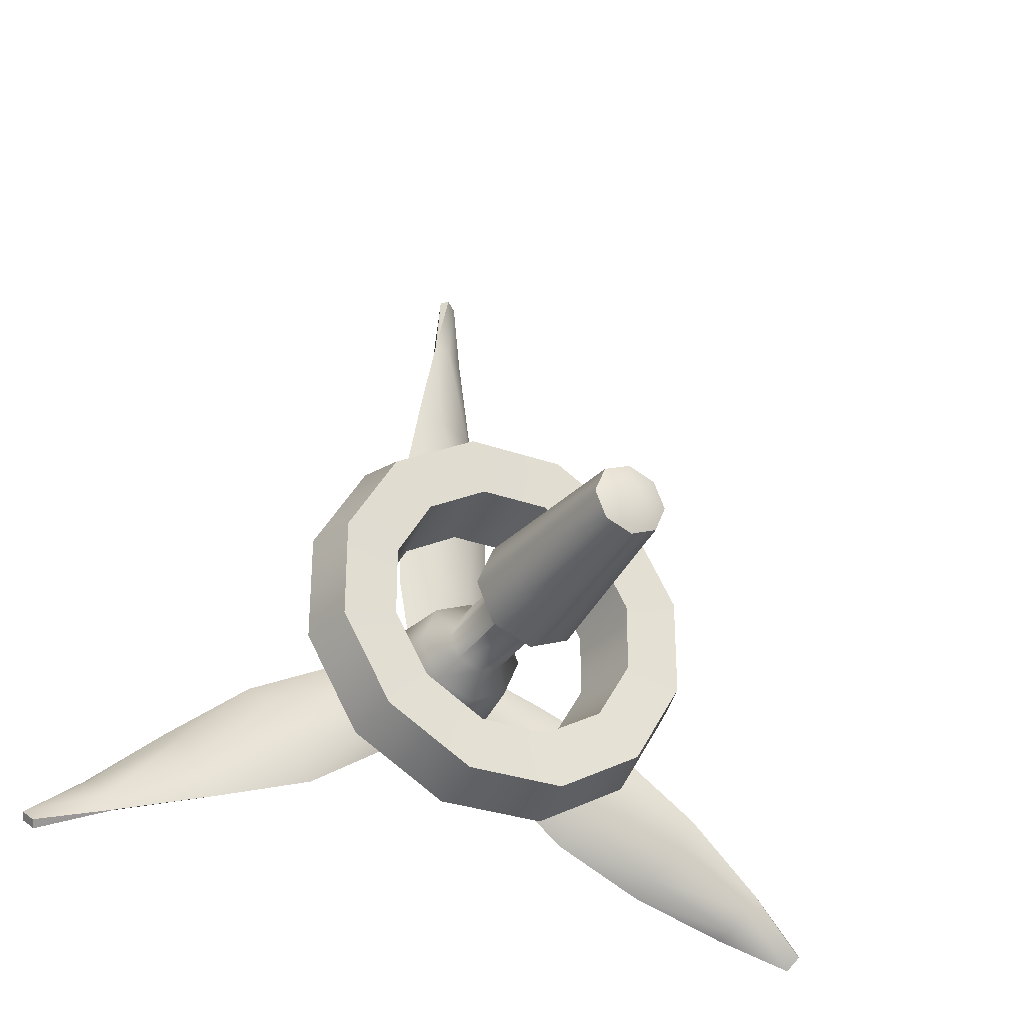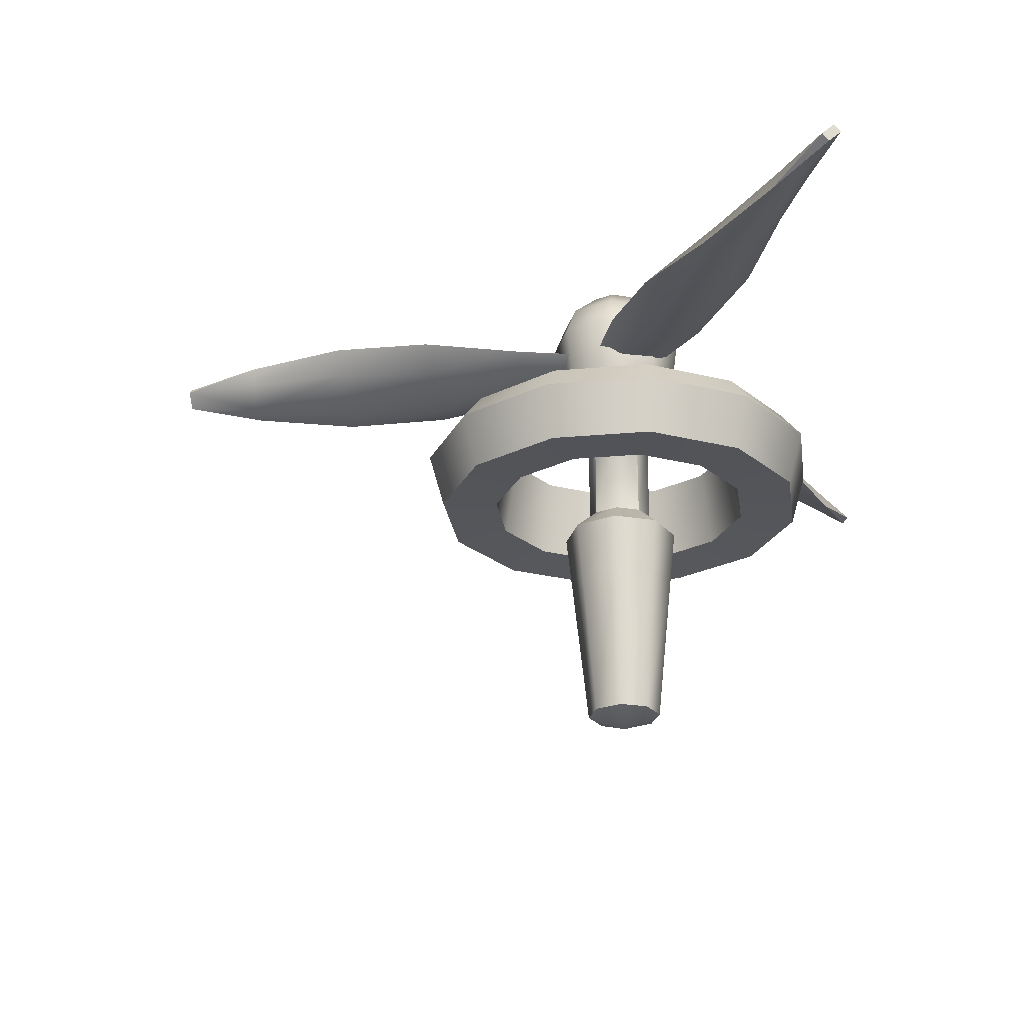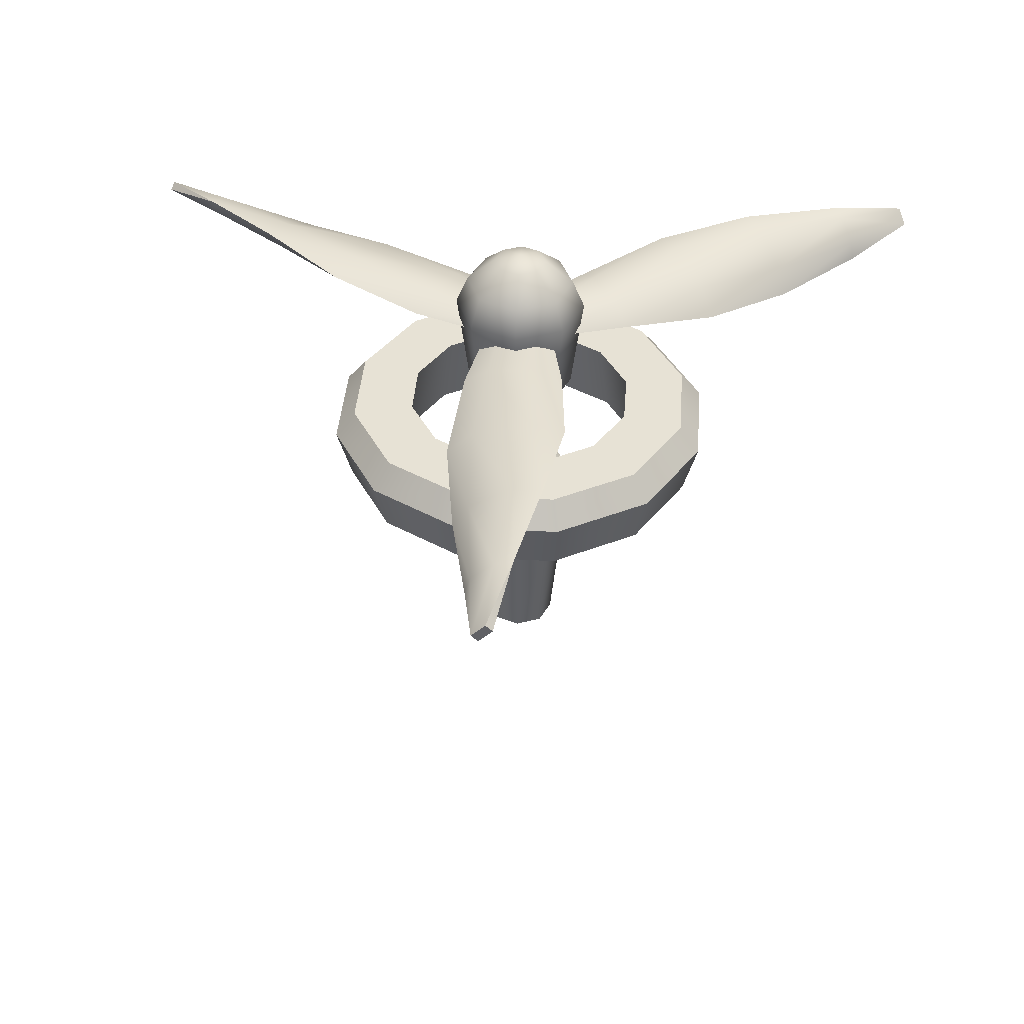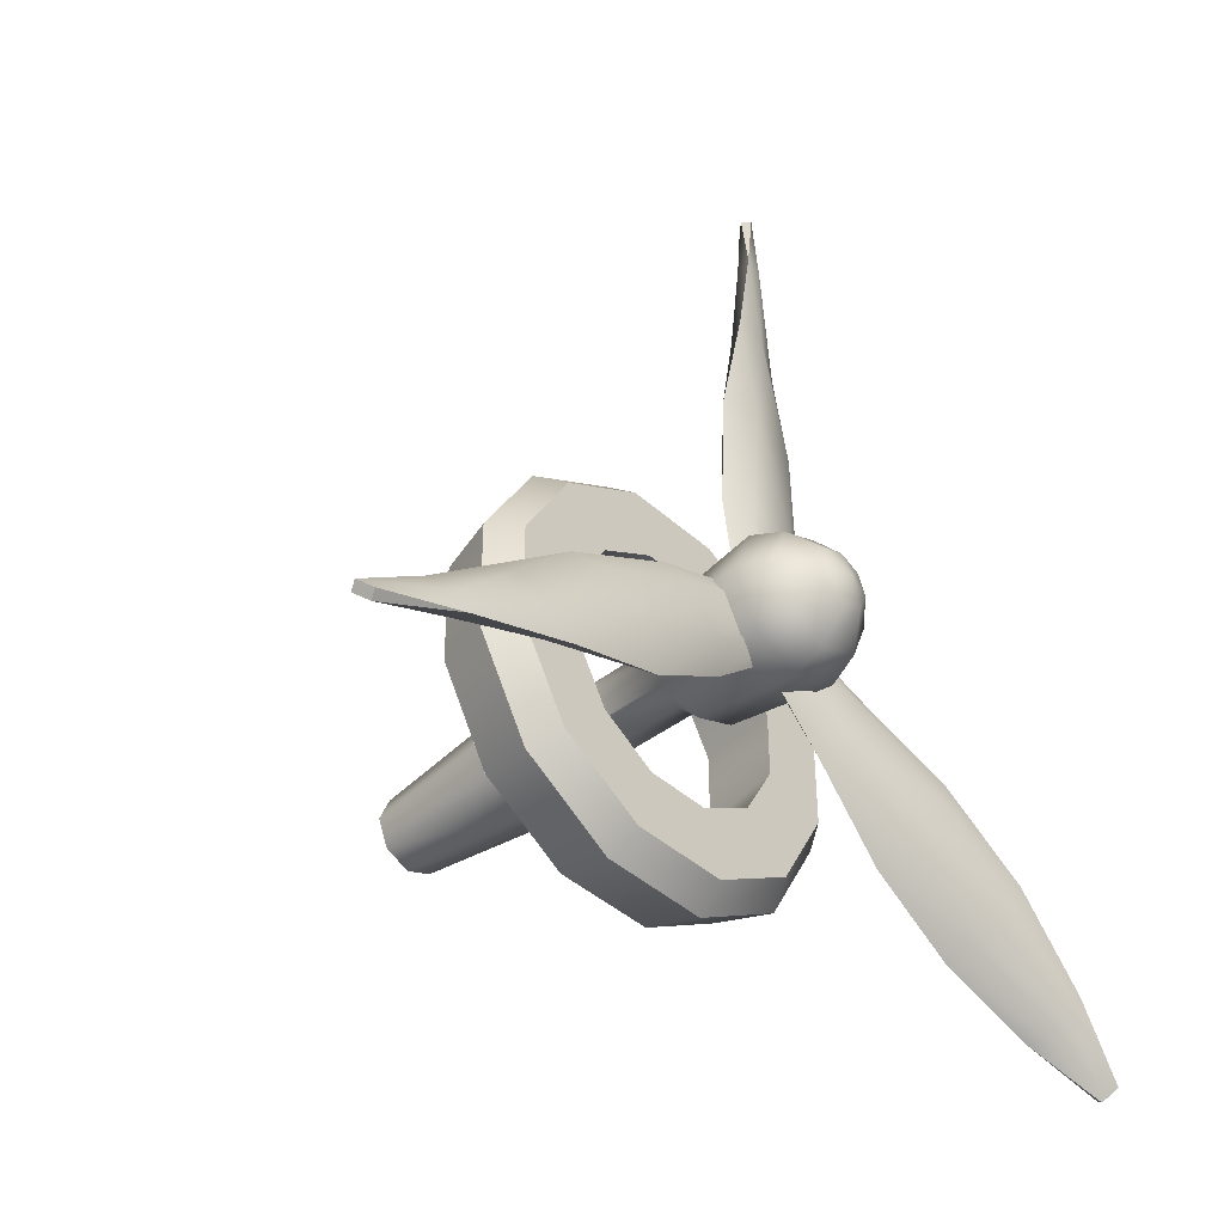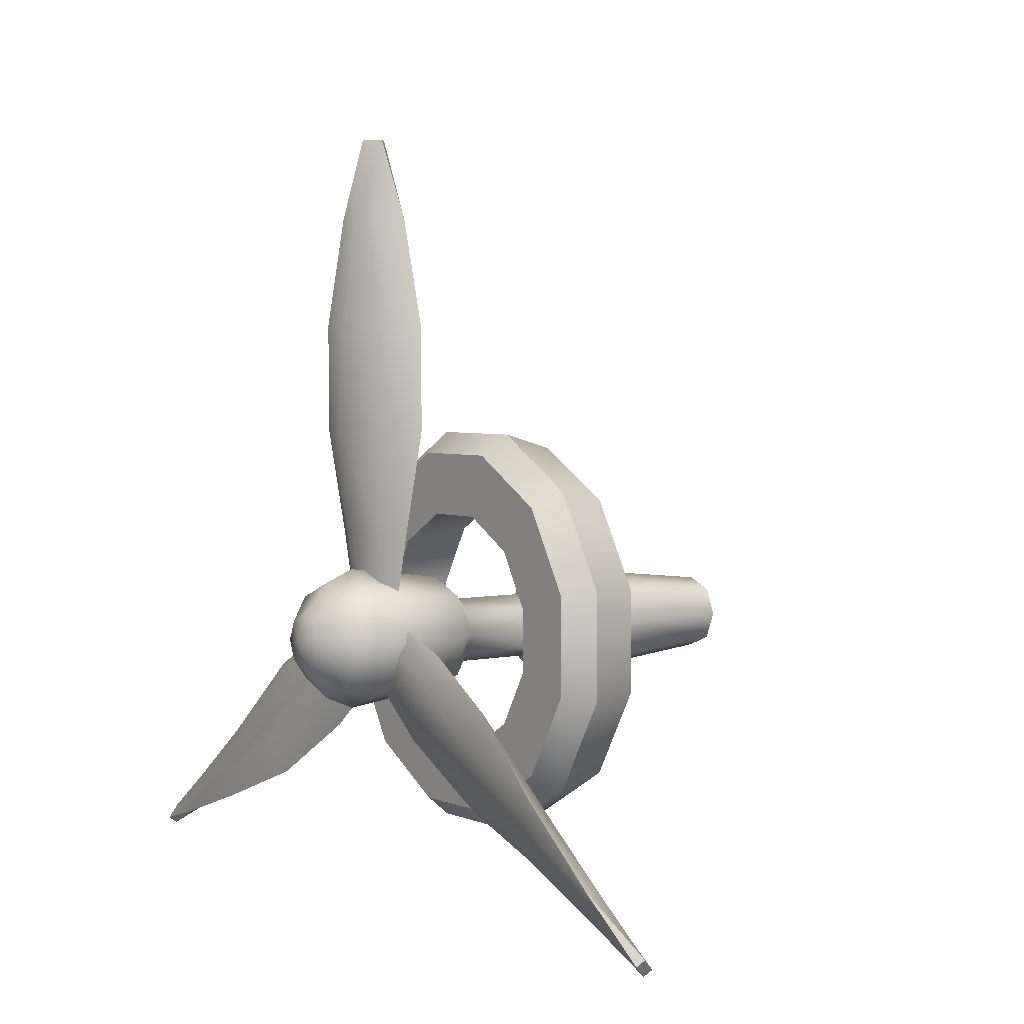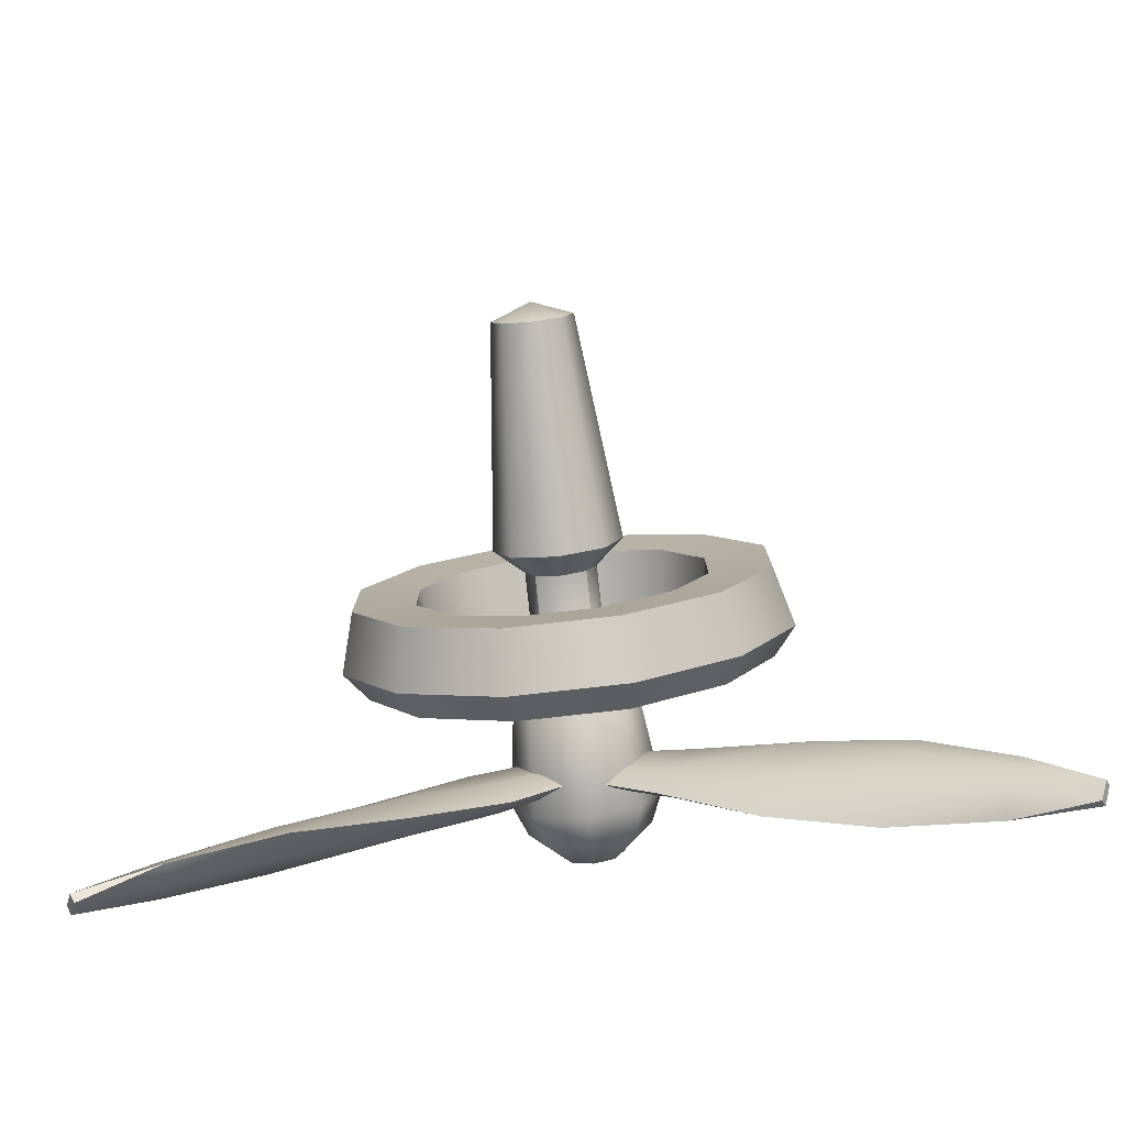
<metadata>
{"format":"obj","ext":"obj","renderer":"f3d","projection":"perspective","resolution":1024,"background":"white","views":[{"elev":-31.2,"azim":153.2,"up":"+Y"},{"elev":-25.5,"azim":-81.8,"up":"+Z"},{"elev":40.3,"azim":-175.7,"up":"+Z"},{"elev":-42.0,"azim":-47.1,"up":"+Y"},{"elev":3.7,"azim":54.0,"up":"+Y"},{"elev":-79.1,"azim":-173.6,"up":"+Y"}]}
</metadata>
<code>
o windturbine_tall_fan_Cylinder.2739
v 0.1844 2.235 -0.06624
v 0.1667 2.217 0.08529
v 0.2519 2.118 -0.06624
v 0.2277 2.111 0.08529
v 0.2519 1.983 -0.06624
v 0.2277 1.989 0.08529
v 0.1844 1.866 -0.06624
v 0.1667 1.883 0.08529
v 0.06752 1.798 -0.06624
v 0.06102 1.822 0.08529
v -0.06749 1.798 -0.06624
v -0.06099 1.822 0.08529
v -0.1844 1.866 -0.06624
v -0.1666 1.883 0.08529
v -0.2519 1.983 -0.06624
v -0.2276 1.989 0.08529
v -0.2519 2.118 -0.06624
v -0.2276 2.111 0.08529
v -0.1844 2.235 -0.06624
v -0.1666 2.217 0.08529
v -0.06749 2.302 -0.06624
v -0.06099 2.278 0.08529
v 0.06752 2.302 -0.06624
v 0.06102 2.278 0.08529
v 0.2633 2.313 -0.07221
v 0.3597 2.146 -0.07221
v 0.3483 2.143 0.08529
v 0.3885 2.154 0.03326
v 0.2844 2.335 0.03326
v 0.255 2.305 0.08529
v 0.3597 1.954 -0.07221
v 0.3483 1.957 0.08529
v 0.3885 1.946 0.03326
v 0.2633 1.787 -0.07221
v 0.255 1.795 0.08529
v 0.2844 1.766 0.03326
v 0.0964 1.69 -0.07221
v 0.09334 1.702 0.08529
v 0.1041 1.662 0.03326
v -0.09636 1.69 -0.07221
v -0.09331 1.702 0.08529
v -0.1041 1.662 0.03326
v -0.2633 1.787 -0.07221
v -0.2549 1.795 0.08529
v -0.2844 1.766 0.03326
v -0.3597 1.954 -0.07221
v -0.3483 1.957 0.08529
v -0.3885 1.946 0.03326
v -0.3597 2.146 -0.07221
v -0.3483 2.143 0.08529
v -0.3885 2.154 0.03326
v -0.2633 2.313 -0.07221
v -0.2549 2.305 0.08529
v -0.2844 2.335 0.03326
v -0.09636 2.41 -0.07221
v -0.09331 2.398 0.08529
v -0.1041 2.439 0.03326
v 0.0964 2.41 -0.07221
v 0.09334 2.398 0.08529
v 0.1041 2.439 0.03326
v -2.6e-05 2.05 0.4452
v -2.6e-05 2.184 0.3251
v -2.6e-05 2.16 0.3823
v 0.09445 2.144 0.3251
v 0.07768 2.128 0.3823
v 0.1336 2.05 0.3251
v 0.1099 2.05 0.3823
v 0.09445 1.956 0.3251
v 0.07768 1.972 0.3823
v -2.6e-05 1.916 0.3251
v -2.6e-05 1.94 0.3823
v -0.09451 1.956 0.3251
v -0.07773 1.972 0.3823
v -0.1336 2.05 0.3251
v -0.1099 2.05 0.3823
v -0.09451 2.144 0.3251
v -0.07773 2.128 0.3823
v -2.6e-05 2.103 0.4311
v 0.03718 2.087 0.4311
v 0.05259 2.05 0.4311
v 0.03718 2.013 0.4311
v -2.6e-05 1.997 0.4311
v -0.03723 2.013 0.4311
v -0.05264 2.05 0.4311
v -0.03723 2.087 0.4311
v -2.7e-05 2.113 0.08892
v 0.04424 2.094 0.08892
v 0.06258 2.05 0.08892
v 0.04424 2.006 0.08892
v -2.7e-05 1.987 0.08892
v -0.0443 2.006 0.08892
v -0.06263 2.05 0.08892
v -0.0443 2.094 0.08892
v 0.06037 2.05 0.2715
v 0.04523 2.85 0.2315
v 0.03018 2.05 0.2899
v 0.03477 2.85 0.2652
v -0.03021 2.05 0.2899
v -0.01032 2.85 0.3053
v -0.0604 2.05 0.2715
v -0.04525 2.85 0.3115
v -0.03021 2.05 0.2531
v -0.03479 2.85 0.2779
v 0.03018 2.05 0.2531
v 0.0103 2.85 0.2377
v 0.0997 2.25 0.2655
v 0.1166 2.45 0.2406
v 0.08697 2.65 0.2224
v 0.05622 2.65 0.269
v 0.06667 2.45 0.2865
v 0.05147 2.25 0.2943
v -0.03029 2.65 0.319
v -0.04965 2.45 0.3185
v -0.04823 2.25 0.3006
v -0.087 2.65 0.3207
v -0.1166 2.45 0.3024
v -0.09974 2.25 0.2776
v -0.05625 2.65 0.274
v -0.0667 2.45 0.2565
v -0.05151 2.25 0.2488
v 0.03027 2.65 0.2241
v 0.04962 2.45 0.2245
v 0.0482 2.25 0.2425
v 0.01978 3 0.2649
v -0.006638 3 0.2913
v -0.0198 3 0.2782
v 0.006621 3 0.2517
v -0.03019 1.998 0.2715
v 0.6702 1.611 0.2315
v -0.01509 2.024 0.2899
v 0.6754 1.62 0.2652
v 0.0151 2.076 0.2899
v 0.698 1.659 0.3053
v 0.0302 2.102 0.2715
v 0.7154 1.689 0.3115
v 0.0151 2.076 0.2531
v 0.7102 1.68 0.2779
v -0.01509 2.024 0.2531
v 0.6877 1.641 0.2377
v 0.1234 1.864 0.2655
v 0.2881 1.749 0.2406
v 0.4761 1.675 0.2224
v 0.4915 1.701 0.269
v 0.3131 1.792 0.2865
v 0.1475 1.905 0.2943
v 0.5348 1.776 0.319
v 0.3712 1.893 0.3185
v 0.1973 1.992 0.3006
v 0.5631 1.825 0.3207
v 0.4047 1.951 0.3024
v 0.2231 2.036 0.2776
v 0.5477 1.799 0.274
v 0.3798 1.908 0.2565
v 0.199 1.995 0.2488
v 0.5045 1.724 0.2241
v 0.3216 1.807 0.2245
v 0.1491 1.908 0.2425
v 0.8128 1.558 0.2649
v 0.826 1.581 0.2913
v 0.8326 1.592 0.2782
v 0.8194 1.569 0.2517
v -0.03019 2.102 0.2715
v -0.7154 1.689 0.2315
v -0.01509 2.076 0.2899
v -0.7102 1.68 0.2652
v 0.0151 2.024 0.2899
v -0.6877 1.641 0.3053
v 0.0302 1.998 0.2715
v -0.6702 1.611 0.3115
v 0.0151 2.024 0.2531
v -0.6754 1.62 0.2779
v -0.01509 2.076 0.2531
v -0.698 1.659 0.2377
v -0.2231 2.036 0.2655
v -0.4047 1.951 0.2406
v -0.5631 1.825 0.2224
v -0.5477 1.799 0.269
v -0.3797 1.908 0.2865
v -0.1989 1.995 0.2943
v -0.5045 1.724 0.319
v -0.3216 1.807 0.3185
v -0.1491 1.908 0.3006
v -0.4761 1.675 0.3207
v -0.2881 1.749 0.3024
v -0.1233 1.864 0.2776
v -0.4915 1.701 0.274
v -0.3131 1.792 0.2565
v -0.1475 1.905 0.2488
v -0.5347 1.776 0.2241
v -0.3712 1.893 0.2245
v -0.1973 1.992 0.2425
v -0.8326 1.592 0.2649
v -0.8194 1.569 0.2913
v -0.8128 1.558 0.2782
v -0.826 1.581 0.2517
v -2.7e-05 2.159 0.1321
v 0.07672 2.127 0.1321
v 0.1085 2.05 0.1321
v 0.07672 1.973 0.1321
v -2.7e-05 1.941 0.1321
v -0.07678 1.973 0.1321
v -0.1086 2.05 0.1321
v -0.07678 2.127 0.1321
v -5.4e-05 2.05 -0.5546
v -2.7e-05 2.113 -0.08892
v 0.04424 2.094 -0.08892
v 0.06258 2.05 -0.08892
v 0.04424 2.006 -0.08892
v -2.7e-05 1.987 -0.08892
v -0.0443 2.006 -0.08892
v -0.06263 2.05 -0.08892
v -0.0443 2.094 -0.08892
v -4.9e-05 2.163 -0.1321
v 0.08017 2.13 -0.1321
v 0.1134 2.05 -0.1321
v 0.08017 1.97 -0.1321
v -4.9e-05 1.937 -0.1321
v -0.08027 1.97 -0.1321
v -0.1135 2.05 -0.1321
v -0.08027 2.13 -0.1321
v -5.4e-05 2.122 -0.5272
v 0.05063 2.101 -0.5272
v 0.07163 2.05 -0.5272
v 0.05063 1.999 -0.5272
v -5.4e-05 1.978 -0.5272
v -0.05074 1.999 -0.5272
v -0.07173 2.05 -0.5272
v -0.05074 2.101 -0.5272
v -5e-05 2.152 -0.2415
v 0.07195 1.978 -0.2415
v -5.1e-05 1.948 -0.2415
v -0.07205 1.978 -0.2415
v -0.1019 2.05 -0.2415
v -0.07205 2.122 -0.2415
v 0.07195 2.122 -0.2415
v 0.1018 2.05 -0.2415
f 58 60 29 25
f 31 34 7 5
f 34 37 9 7
f 37 40 11 9
f 40 43 13 11
f 43 46 15 13
f 46 49 17 15
f 49 52 19 17
f 52 55 21 19
f 55 58 23 21
f 24 22 21 23
f 58 25 1 23
f 2 24 23 1
f 25 29 28 26
f 4 6 32 27
f 2 4 27 30
f 24 2 30 59
f 6 8 35 32
f 34 36 39 37
f 8 10 38 35
f 37 39 42 40
f 10 12 41 38
f 40 42 45 43
f 12 14 44 41
f 43 45 48 46
f 14 16 47 44
f 46 48 51 49
f 16 18 50 47
f 49 51 54 52
f 18 20 53 50
f 52 54 57 55
f 20 22 56 53
f 55 57 60 58
f 22 24 59 56
f 26 28 33 31
f 31 33 36 34
f 22 20 19 21
f 20 18 17 19
f 18 16 15 17
f 16 14 13 15
f 14 12 11 13
f 12 10 9 11
f 10 8 7 9
f 8 6 5 7
f 6 4 3 5
f 4 2 1 3
f 26 31 5 3
f 28 29 30 27
f 33 28 27 32
f 36 33 32 35
f 39 36 35 38
f 42 39 38 41
f 45 42 41 44
f 48 45 44 47
f 51 48 47 50
f 54 51 50 53
f 57 54 53 56
f 60 57 56 59
f 29 60 59 30
f 3 1 25 26
f 203 76 62 196
f 198 66 68 199
f 199 68 70 200
f 200 70 72 201
f 201 72 74 202
f 202 74 76 203
f 196 62 64 197
f 197 64 66 198
f 64 62 63 65
f 65 63 78 79
f 66 64 65 67
f 67 65 79 80
f 68 66 67 69
f 69 67 80 81
f 70 68 69 71
f 71 69 81 82
f 72 70 71 73
f 73 71 82 83
f 74 72 73 75
f 75 73 83 84
f 76 74 75 77
f 77 75 84 85
f 62 76 77 63
f 63 77 85 78
f 61 79 78
f 61 80 79
f 61 81 80
f 61 82 81
f 61 83 82
f 61 84 83
f 61 85 84
f 61 78 85
f 87 88 207 206
f 89 90 209 208
f 91 92 211 210
f 93 86 205 212
f 86 87 206 205
f 88 89 208 207
f 90 91 210 209
f 92 93 212 211
f 108 95 97 109
f 109 97 99 112
f 112 99 101 115
f 115 101 103 118
f 127 124 95
f 118 103 105 121
f 121 105 95 108
f 104 123 106 94
f 123 122 107 106
f 122 121 108 107
f 102 120 123 104
f 120 119 122 123
f 119 118 121 122
f 100 117 120 102
f 117 116 119 120
f 116 115 118 119
f 98 114 117 100
f 114 113 116 117
f 113 112 115 116
f 96 111 114 98
f 111 110 113 114
f 110 109 112 113
f 94 106 111 96
f 106 107 110 111
f 107 108 109 110
f 126 103 101
f 125 101 99
f 127 126 125 124
f 95 124 97
f 99 97 124 125
f 105 103 126 127
f 105 127 95
f 125 126 101
f 142 129 131 143
f 143 131 133 146
f 146 133 135 149
f 149 135 137 152
f 161 158 129
f 152 137 139 155
f 155 139 129 142
f 138 157 140 128
f 157 156 141 140
f 156 155 142 141
f 136 154 157 138
f 154 153 156 157
f 153 152 155 156
f 134 151 154 136
f 151 150 153 154
f 150 149 152 153
f 132 148 151 134
f 148 147 150 151
f 147 146 149 150
f 130 145 148 132
f 145 144 147 148
f 144 143 146 147
f 128 140 145 130
f 140 141 144 145
f 141 142 143 144
f 160 137 135
f 159 135 133
f 161 160 159 158
f 129 158 131
f 133 131 158 159
f 139 137 160 161
f 139 161 129
f 159 160 135
f 176 163 165 177
f 177 165 167 180
f 180 167 169 183
f 183 169 171 186
f 195 192 163
f 186 171 173 189
f 189 173 163 176
f 172 191 174 162
f 191 190 175 174
f 190 189 176 175
f 170 188 191 172
f 188 187 190 191
f 187 186 189 190
f 168 185 188 170
f 185 184 187 188
f 184 183 186 187
f 166 182 185 168
f 182 181 184 185
f 181 180 183 184
f 164 179 182 166
f 179 178 181 182
f 178 177 180 181
f 162 174 179 164
f 174 175 178 179
f 175 176 177 178
f 194 171 169
f 193 169 167
f 195 194 193 192
f 163 192 165
f 167 165 192 193
f 173 171 194 195
f 173 195 163
f 193 194 169
f 87 86 196 197
f 88 87 197 198
f 89 88 198 199
f 90 89 199 200
f 91 90 200 201
f 92 91 201 202
f 93 92 202 203
f 86 93 203 196
f 206 207 215 214
f 208 209 217 216
f 210 211 219 218
f 212 205 213 220
f 205 206 214 213
f 207 208 216 215
f 209 210 218 217
f 211 212 220 219
f 230 231 225 224
f 232 233 227 226
f 234 229 221 228
f 229 235 222 221
f 236 230 224 223
f 231 232 226 225
f 233 234 228 227
f 235 236 223 222
f 204 221 222
f 204 222 223
f 204 223 224
f 204 224 225
f 204 225 226
f 204 226 227
f 204 227 228
f 204 228 221
f 214 215 236 235
f 219 220 234 233
f 217 218 232 231
f 215 216 230 236
f 213 214 235 229
f 220 213 229 234
f 218 219 233 232
f 216 217 231 230

</code>
